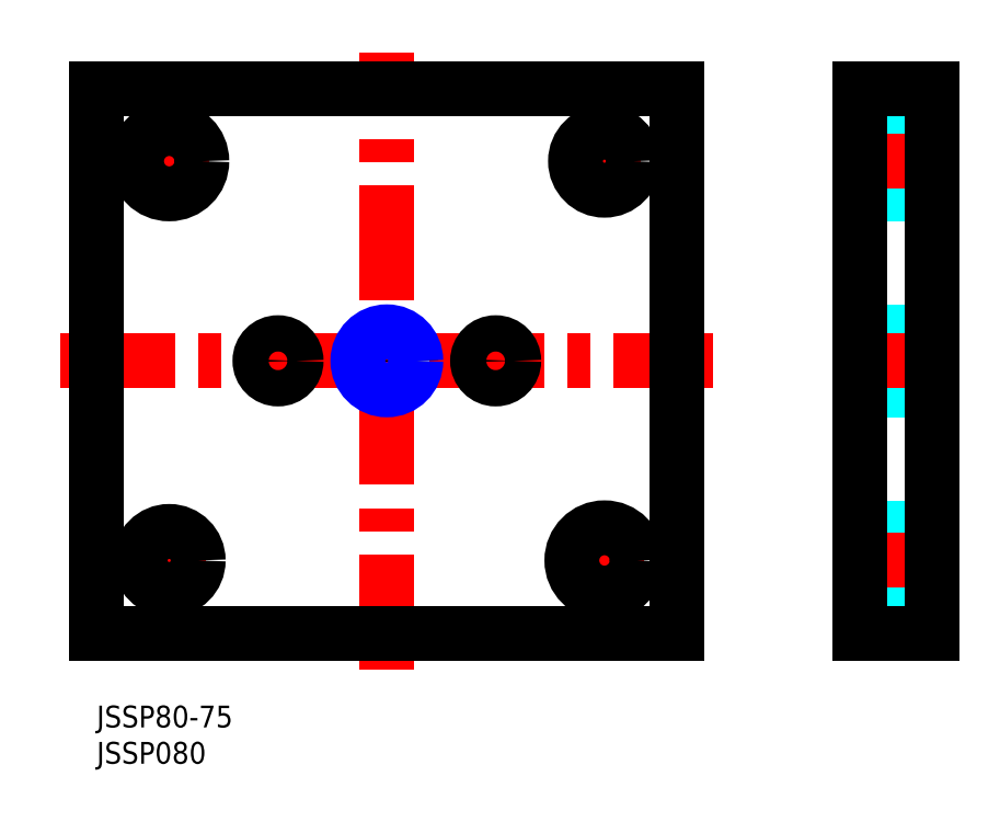
<metadata>
{"format":"dxf","ext":"dxf","renderer":"ezdxf+matplotlib","layout":"modelspace","background":"white","min_lineweight":24,"dpi":150}
</metadata>
<code>
0
SECTION
2
ENTITIES
0
LINE
8
MSM_DASHED
10
105.2
20
16
30
0
11
115.2
21
16
31
0
0
LINE
8
MSM_DASHED
10
115.2
20
24
30
0
11
105.2
21
24
31
0
0
LINE
8
MSM_DASHED
10
105.2
20
70.5
30
0
11
115.2
21
70.5
31
0
0
LINE
8
MSM_DASHED
10
115.2
20
79.5
30
0
11
105.2
21
79.5
31
0
0
LINE
8
MSM_DASHED
10
114.5
20
50.82
30
0
11
105.9
21
50.82
31
0
0
LINE
8
MSM_DASHED
10
105.9
20
44.18
30
0
11
114.5
21
44.18
31
0
0
LINE
8
MSM_DASHED
10
114.5
20
44.18
30
0
11
114.5
21
50.82
31
0
0
LINE
8
MSM_DASHED
10
114.5
20
44.18
30
0
11
115.2
21
43.5
31
0
0
LINE
8
MSM_DASHED
10
115.2
20
51.5
30
0
11
114.5
21
50.82
31
0
0
LINE
8
MSM_DASHED
10
105.9
20
44.18
30
0
11
105.9
21
50.82
31
0
0
LINE
8
MSM_DASHED
10
105.9
20
50.82
30
0
11
105.2
21
51.5
31
0
0
LINE
8
MSM_DASHED
10
105.2
20
43.5
30
0
11
105.9
21
44.18
31
0
0
LINE
8
MSM_DASHED
10
105.2
20
45
30
0
11
115.2
21
45
31
0
0
LINE
8
MSM_DASHED
10
115.2
20
50
30
0
11
105.2
21
50
31
0
0
LINE
8
MSM_DASHED
10
105.2
20
71
30
0
11
115.2
21
71
31
0
0
LINE
8
MSM_DASHED
10
115.2
20
79
30
0
11
105.2
21
79
31
0
0
LINE
8
MSM_DASHED
10
105.2
20
15.5
30
0
11
115.2
21
15.5
31
0
0
LINE
8
MSM_DASHED
10
115.2
20
24.5
30
0
11
105.2
21
24.5
31
0
0
LINE
8
MSM_DASHED
10
115.2
20
51.5
30
0
11
105.2
21
51.5
31
0
0
LINE
8
MSM_DASHED
10
115.2
20
43.5
30
0
11
105.2
21
43.5
31
0
0
LINE
8
MSM_CENTER
10
116.2
20
47.5
30
0
11
104.2
21
47.5
31
0
0
LINE
8
MSM_CENTER
10
116.2
20
20
30
0
11
104.2
21
20
31
0
0
LINE
8
MSM_CENTER
10
116.2
20
75
30
0
11
104.2
21
75
31
0
0
LINE
8
MSM_CONTINUOUS
10
105.2
20
85
30
0
11
115.2
21
85
31
0
0
LINE
8
MSM_CONTINUOUS
10
115.2
20
10
30
0
11
115.2
21
85
31
0
0
LINE
8
MSM_CONTINUOUS
10
105.2
20
10
30
0
11
115.2
21
10
31
0
0
LINE
8
MSM_CONTINUOUS
10
105.2
20
10
30
0
11
105.2
21
85
31
0
0
LINE
8
MSM_CENTER
10
5
20
20
30
0
11
15
21
20
31
0
0
LINE
8
MSM_CENTER
10
10
20
15
30
0
11
10
21
25
31
0
0
LINE
8
MSM_CENTER
10
40
20
5
30
0
11
40
21
90
31
0
0
LINE
8
MSM_CENTER
10
4.5
20
75
30
0
11
15.5
21
75
31
0
0
LINE
8
MSM_CENTER
10
10
20
69.5
30
0
11
10
21
80.5
31
0
0
LINE
8
MSM_CENTER
10
-5
20
47.5
30
0
11
85
21
47.5
31
0
0
LINE
8
MSM_CENTER
10
25
20
44
30
0
11
25
21
51
31
0
0
LINE
8
MSM_CENTER
10
55
20
44
30
0
11
55
21
51
31
0
0
LINE
8
MSM_CENTER
10
64.5
20
20
30
0
11
75.5
21
20
31
0
0
LINE
8
MSM_CENTER
10
70
20
14.5
30
0
11
70
21
25.5
31
0
0
LINE
8
MSM_CENTER
10
65
20
75
30
0
11
75
21
75
31
0
0
LINE
8
MSM_CENTER
10
70
20
70
30
0
11
70
21
80
31
0
0
CIRCLE
8
MSM_CONTINUOUS
10
10
20
20
30
0
40
4
0
LINE
8
MSM_CONTINUOUS
10
6e-16
20
85
30
0
11
6e-16
21
10
31
0
0
LINE
8
MSM_CONTINUOUS
10
6e-16
20
10
30
0
11
80
21
10
31
0
0
CIRCLE
8
MSM_CONTINUOUS
10
10
20
75
30
0
40
4.5
0
CIRCLE
8
MSM_CONTINUOUS
10
25
20
47.5
30
0
40
2.5
0
CIRCLE
8
MSM_CONTINUOUS
10
55
20
47.5
30
0
40
2.5
0
CIRCLE
8
MSM_CONTINUOUS
10
70
20
20
30
0
40
4.5
0
CIRCLE
8
MSM_CONTINUOUS
10
70
20
75
30
0
40
4
0
LINE
8
MSM_CONTINUOUS
10
80
20
85
30
0
11
6e-16
21
85
31
0
0
LINE
8
MSM_CONTINUOUS
10
80
20
10
30
0
11
80
21
85
31
0
0
CIRCLE
8
MSM_CONTINUOUS
10
40
20
47.5
30
0
40
3.324
0
CIRCLE
8
MSM_NARROW
10
40
20
47.5
30
0
40
4
0
TEXT
8
MSM_PART_NUMBER
10
0
20
-8
30
0
40
3
1
JSSP080
0
TEXT
8
MSM_PART_NUMBER
10
0
20
-3
30
0
40
3
1
JSSP80-75
0
VIEWPORT
8
0
10
143.5
20
98.2
30
0
40
384.6
41
222.2
68
     1
69
     1
0
VIEWPORT
8
MSM_DIMENSION
10
143.4
20
98.18
30
0
40
229.5
41
157.1
68
     2
69
     2
0
ENDSEC
0
EOF

</code>
